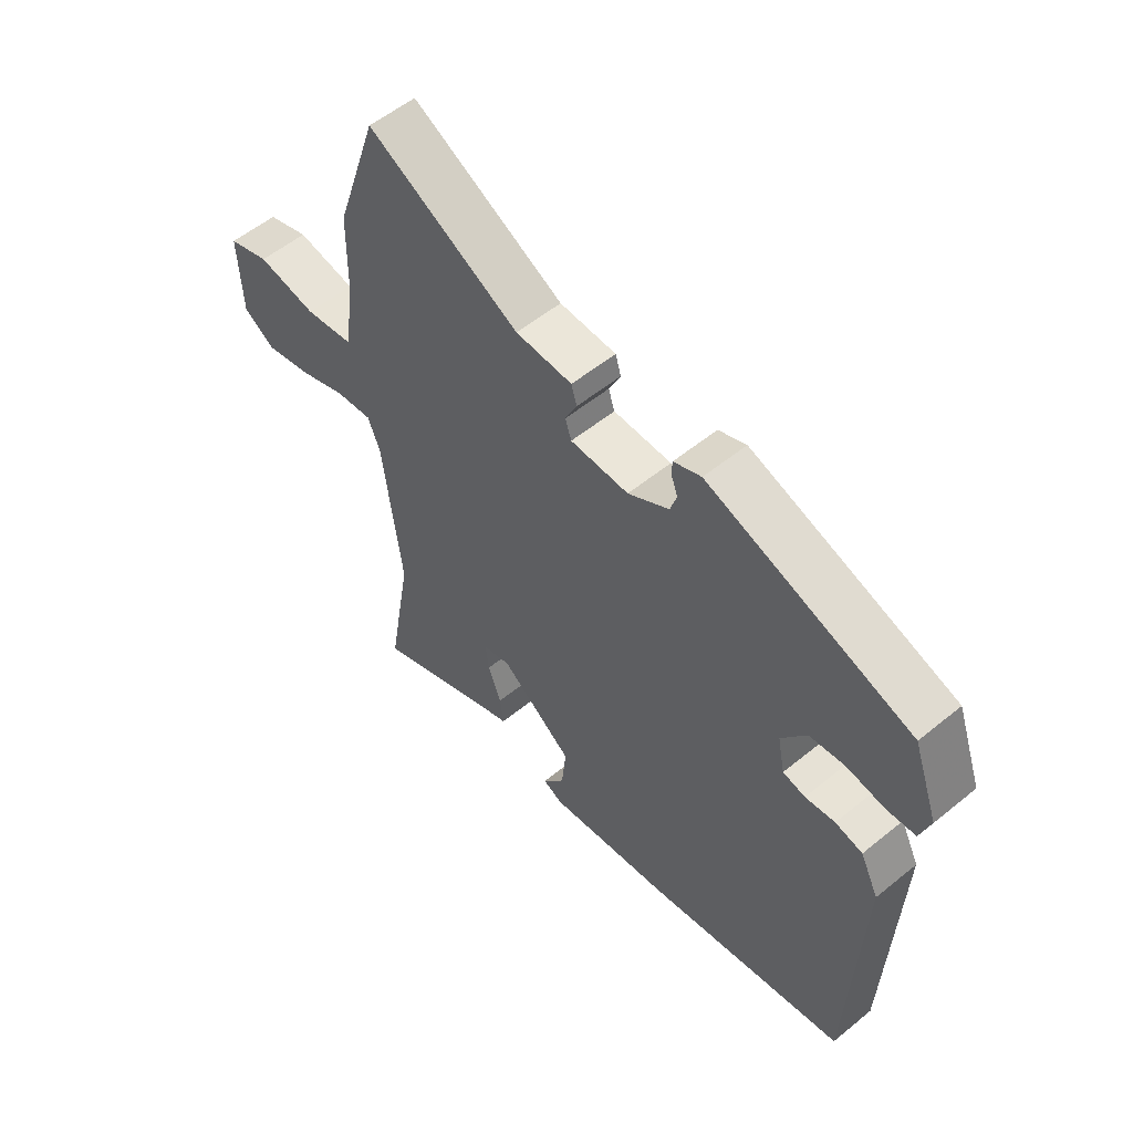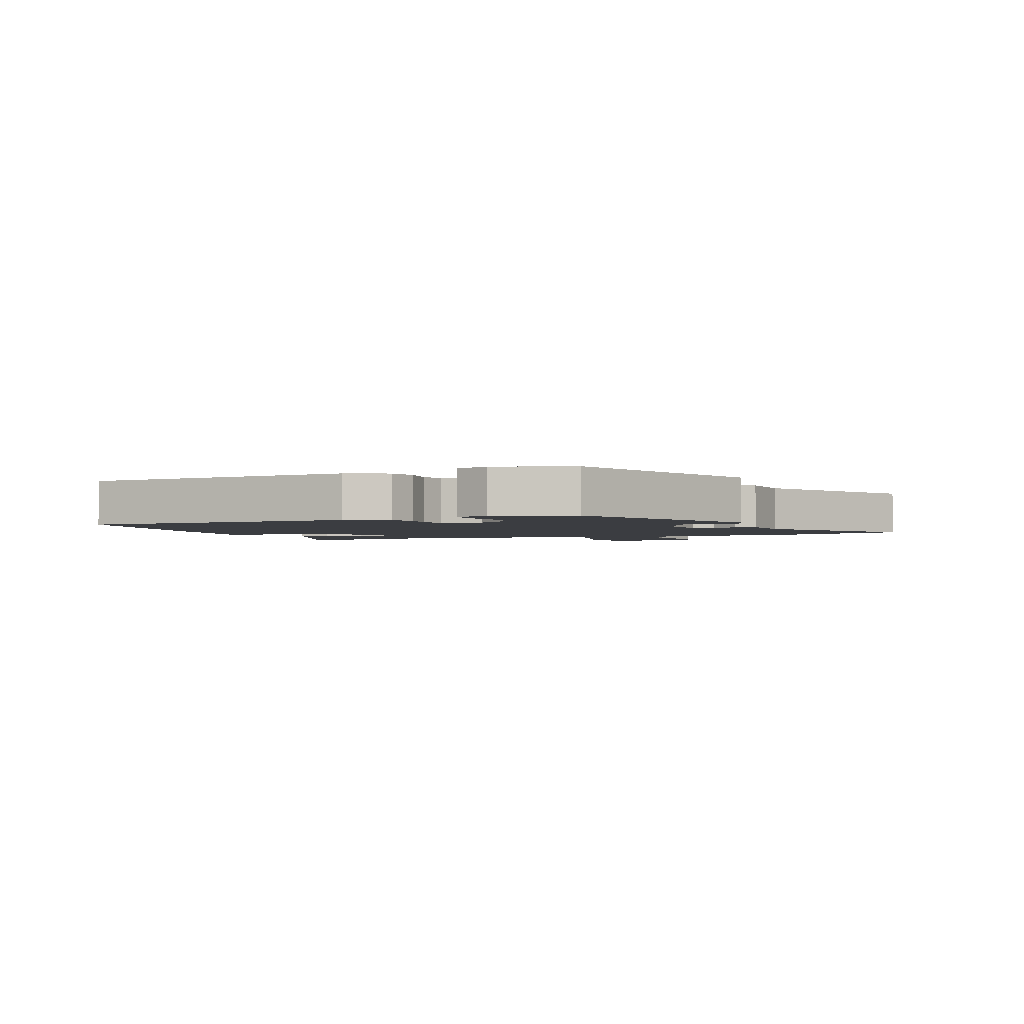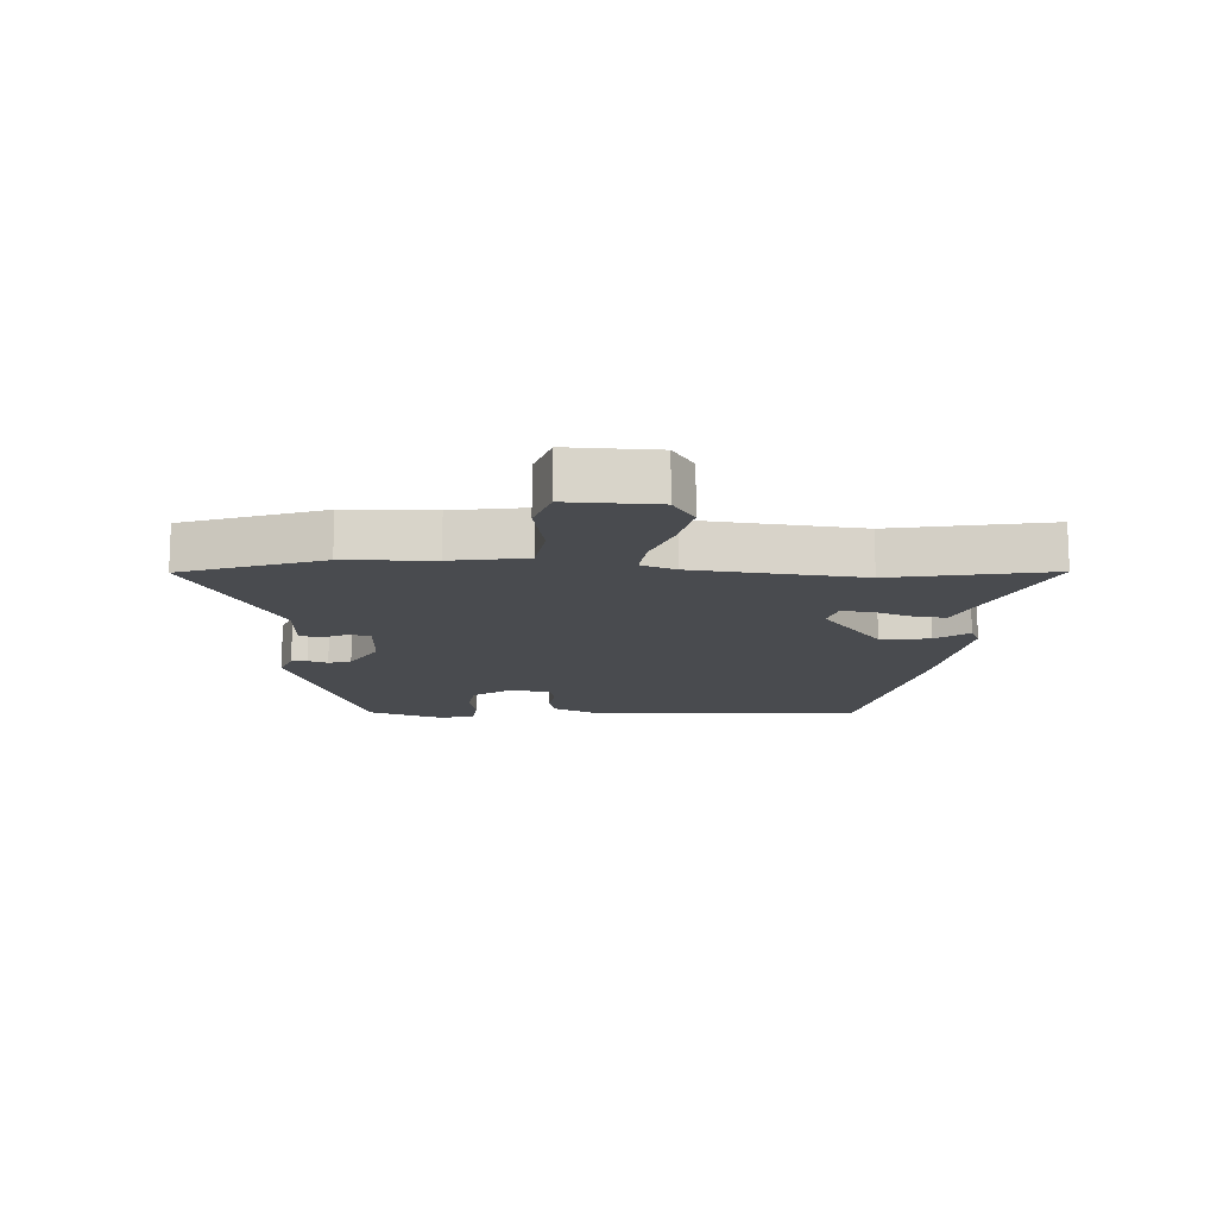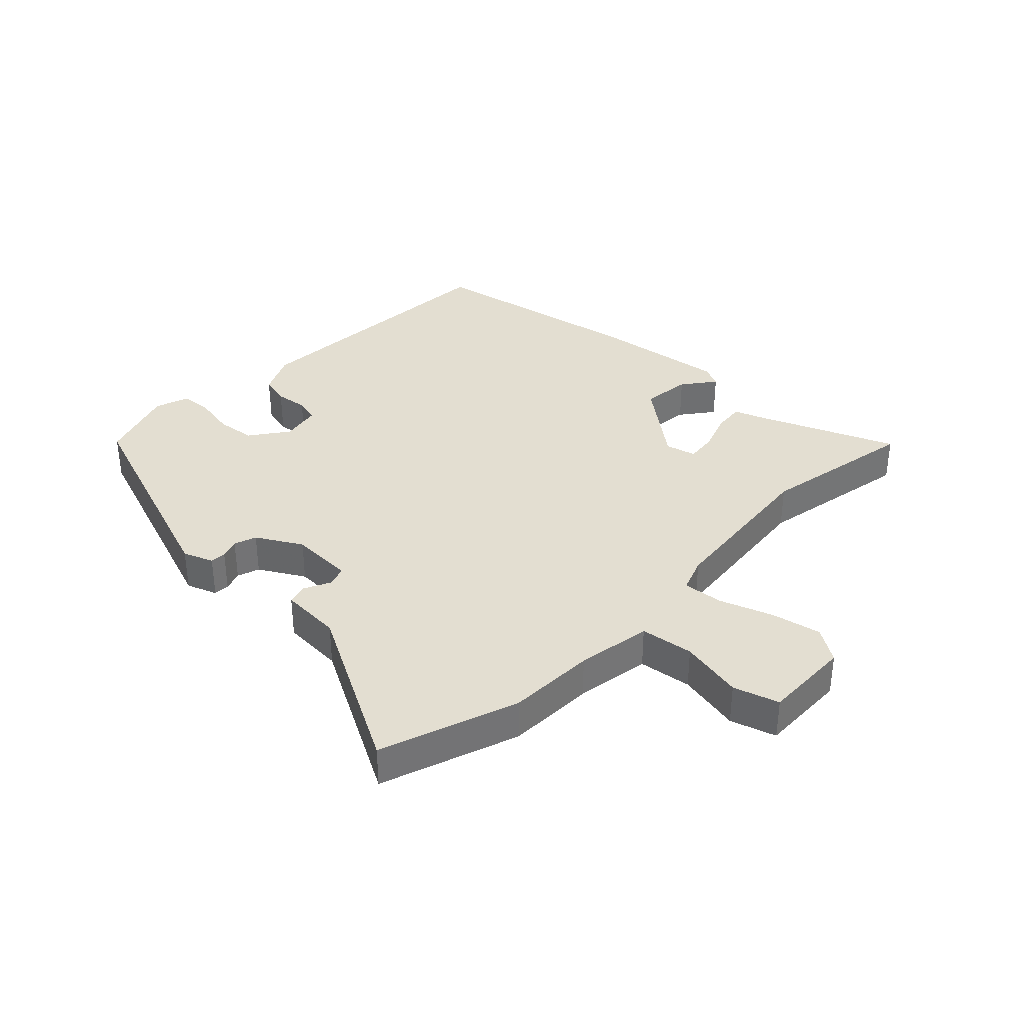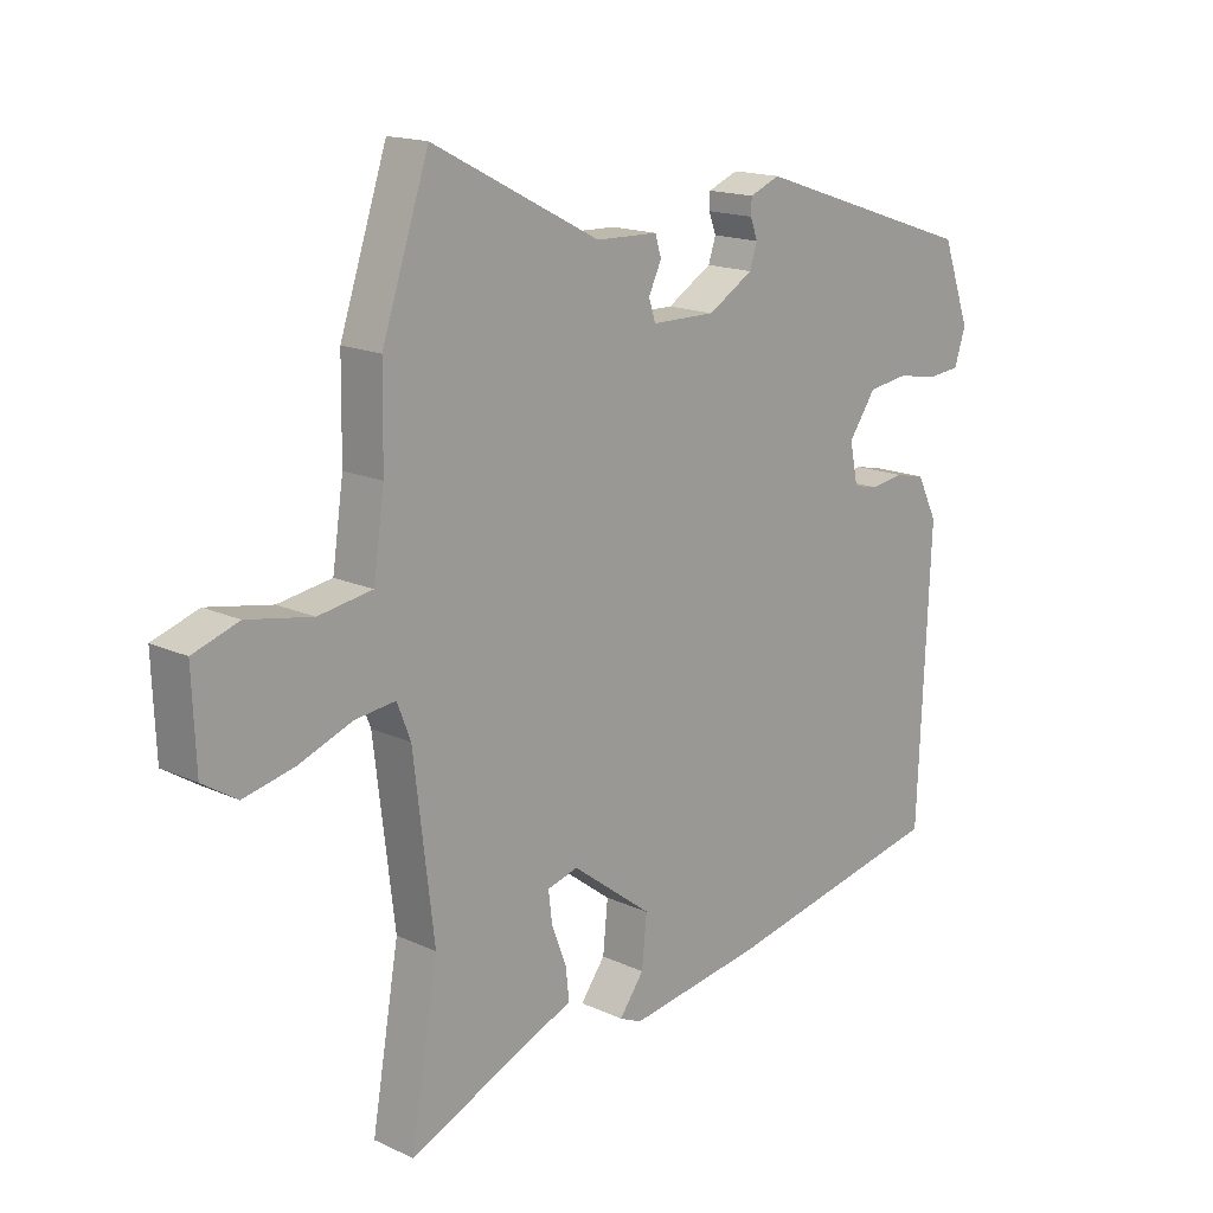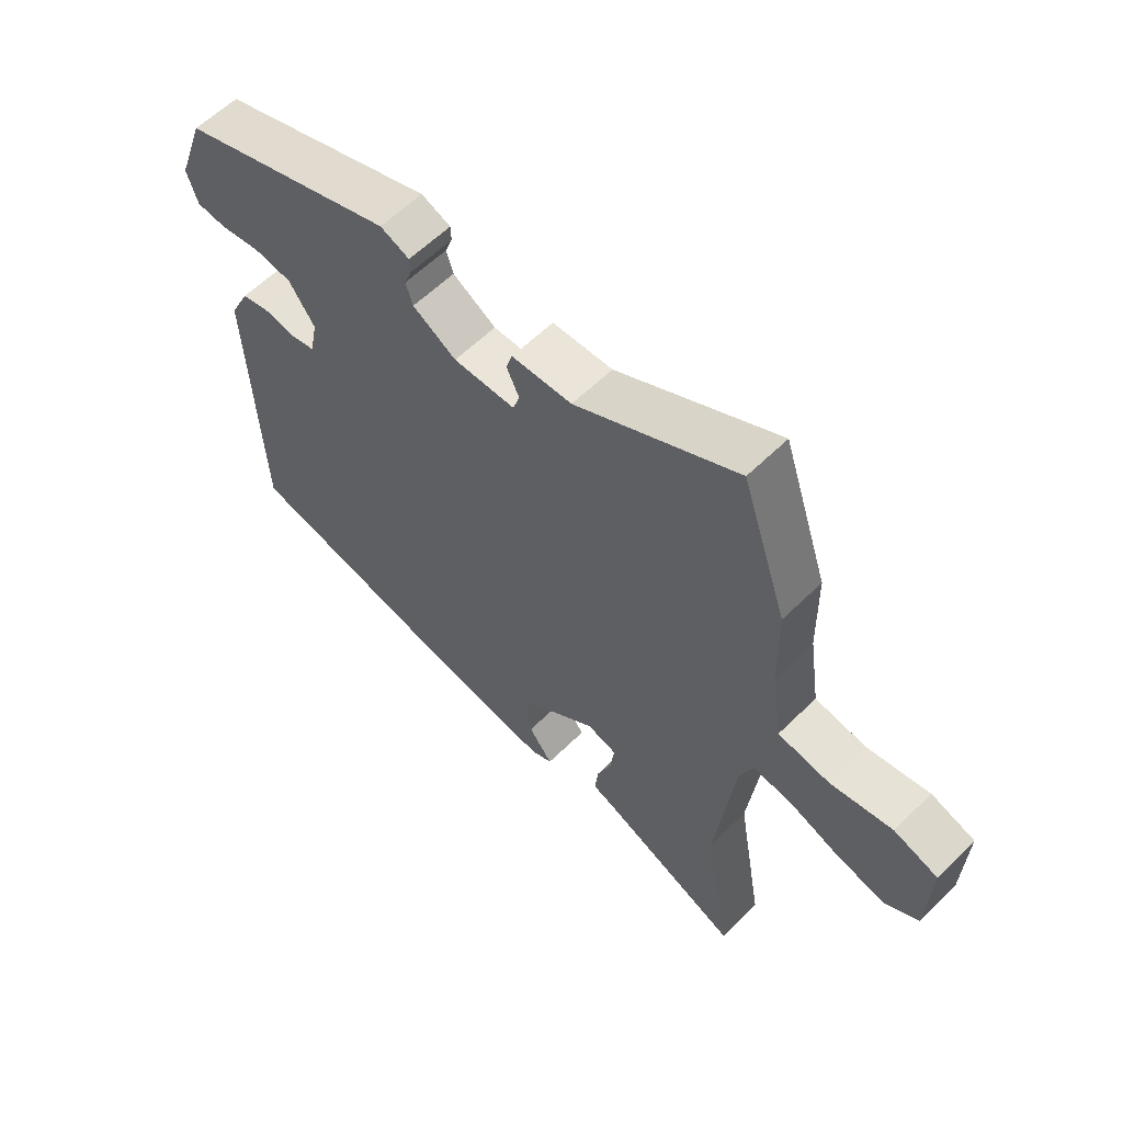
<metadata>
{"format":"obj","ext":"obj","renderer":"f3d","projection":"perspective","resolution":1024,"background":"white","views":[{"elev":55.4,"azim":-130.7,"up":"+Z"},{"elev":-2.3,"azim":-65.8,"up":"+Y"},{"elev":-13.8,"azim":87.7,"up":"+Y"},{"elev":36.0,"azim":45.0,"up":"+Y"},{"elev":16.2,"azim":133.6,"up":"+Z"},{"elev":59.4,"azim":44.8,"up":"+Z"}]}
</metadata>
<code>
v -0.496 0.07 0.385
v -0.133 0.07 0.506
v -0.084 0.07 0.486
v -0.083 0.07 0.46
v -0.095 0.07 0.428
v -0.083 0.07 0.391
v -0.01 0.07 0.347
v 0.094 0.07 0.348
v 0.105 0.07 0.382
v 0.084 0.07 0.426
v 0.094 0.07 0.459
v 0.195 0.07 0.462
v 0.466 0.07 0.602
v 0.542 0.07 0.374
v 0.544 0.07 0.229
v 0.562 0.07 0.106
v 0.649 0.07 0.092
v 0.754 0.07 0.111
v 0.828 0.07 0.086
v 0.822 0.07 -0.059
v 0.766 0.07 -0.094
v 0.684 0.07 -0.075
v 0.598 0.07 -0.042
v 0.532 0.07 -0.034
v 0.51 0.07 -0.09
v 0.477 0.07 -0.363
v 0.521 0.07 -0.621
v 0.3 0.07 -0.524
v 0.249 0.07 -0.504
v 0.255 0.07 -0.452
v 0.279 0.07 -0.389
v 0.285 0.07 -0.339
v 0.235 0.07 -0.325
v 0.105 0.07 -0.423
v 0.113 0.07 -0.504
v 0.153 0.07 -0.558
v 0.117 0.07 -0.574
v -0.101 0.07 -0.54
v -0.464 0.07 -0.464
v -0.484 0.07 -0.007
v -0.451 0.07 0.06
v -0.402 0.07 0.071
v -0.349 0.07 0.063
v -0.309 0.07 0.072
v -0.296 0.07 0.137
v -0.34 0.07 0.2
v -0.404 0.07 0.209
v -0.472 0.07 0.198
v -0.523 0.07 0.203
v -0.541 0.07 0.259
v -0.496 0 0.385
v -0.133 0 0.506
v -0.084 0 0.486
v -0.083 0 0.46
v -0.095 0 0.428
v -0.083 0 0.391
v -0.01 0 0.347
v 0.094 0 0.348
v 0.105 0 0.382
v 0.084 0 0.426
v 0.094 0 0.459
v 0.195 0 0.462
v 0.466 0 0.602
v 0.542 0 0.374
v 0.544 0 0.229
v 0.562 0 0.106
v 0.649 0 0.092
v 0.754 0 0.111
v 0.828 0 0.086
v 0.822 0 -0.059
v 0.766 0 -0.094
v 0.684 0 -0.075
v 0.598 0 -0.042
v 0.532 0 -0.034
v 0.51 0 -0.09
v 0.477 0 -0.363
v 0.521 0 -0.621
v 0.3 0 -0.524
v 0.249 0 -0.504
v 0.255 0 -0.452
v 0.279 0 -0.389
v 0.285 0 -0.339
v 0.235 0 -0.325
v 0.105 0 -0.423
v 0.113 0 -0.504
v 0.153 0 -0.558
v 0.117 0 -0.574
v -0.101 0 -0.54
v -0.464 0 -0.464
v -0.484 0 -0.007
v -0.451 0 0.06
v -0.402 0 0.071
v -0.349 0 0.063
v -0.309 0 0.072
v -0.296 0 0.137
v -0.34 0 0.2
v -0.404 0 0.209
v -0.472 0 0.198
v -0.523 0 0.203
v -0.541 0 0.259
f 3 4 5
f 2 3 5
f 1 2 5
f 50 1 5
f 49 50 5
f 48 49 5
f 47 48 5
f 46 47 5 6
f 45 46 6 7
f 44 45 7 8
f 41 42 43
f 40 41 43
f 39 40 43
f 38 39 43
f 37 38 43
f 36 37 43
f 35 36 43
f 34 35 43 44
f 33 34 44 8
f 28 29 30 31
f 28 31 32
f 27 28 32
f 26 27 32
f 33 8 9
f 32 33 9
f 26 32 9
f 25 26 9
f 21 22 23
f 20 21 23
f 19 20 23
f 18 19 23
f 17 18 23
f 16 17 23 24
f 10 11 12
f 9 10 12
f 25 9 12
f 24 25 12
f 16 24 12
f 15 16 12
f 12 13 14 15
f 55 54 53
f 55 53 52
f 55 52 51
f 55 51 100
f 55 100 99
f 55 99 98
f 55 98 97
f 56 55 97 96
f 57 56 96 95
f 58 57 95 94
f 93 92 91
f 93 91 90
f 93 90 89
f 93 89 88
f 93 88 87
f 93 87 86
f 93 86 85
f 94 93 85 84
f 58 94 84 83
f 81 80 79 78
f 82 81 78
f 82 78 77
f 82 77 76
f 59 58 83
f 59 83 82
f 59 82 76
f 59 76 75
f 73 72 71
f 73 71 70
f 73 70 69
f 73 69 68
f 73 68 67
f 74 73 67 66
f 62 61 60
f 62 60 59
f 62 59 75
f 62 75 74
f 62 74 66
f 62 66 65
f 65 64 63 62
f 1 51 52 2
f 2 52 53 3
f 3 53 54 4
f 4 54 55 5
f 5 55 56 6
f 6 56 57 7
f 7 57 58 8
f 8 58 59 9
f 9 59 60 10
f 10 60 61 11
f 11 61 62 12
f 12 62 63 13
f 13 63 64 14
f 14 64 65 15
f 15 65 66 16
f 16 66 67 17
f 17 67 68 18
f 18 68 69 19
f 19 69 70 20
f 20 70 71 21
f 21 71 72 22
f 22 72 73 23
f 23 73 74 24
f 24 74 75 25
f 25 75 76 26
f 26 76 77 27
f 27 77 78 28
f 28 78 79 29
f 29 79 80 30
f 30 80 81 31
f 31 81 82 32
f 32 82 83 33
f 33 83 84 34
f 34 84 85 35
f 35 85 86 36
f 36 86 87 37
f 37 87 88 38
f 38 88 89 39
f 39 89 90 40
f 40 90 91 41
f 41 91 92 42
f 42 92 93 43
f 43 93 94 44
f 44 94 95 45
f 45 95 96 46
f 46 96 97 47
f 47 97 98 48
f 48 98 99 49
f 49 99 100 50
f 50 100 51 1

</code>
